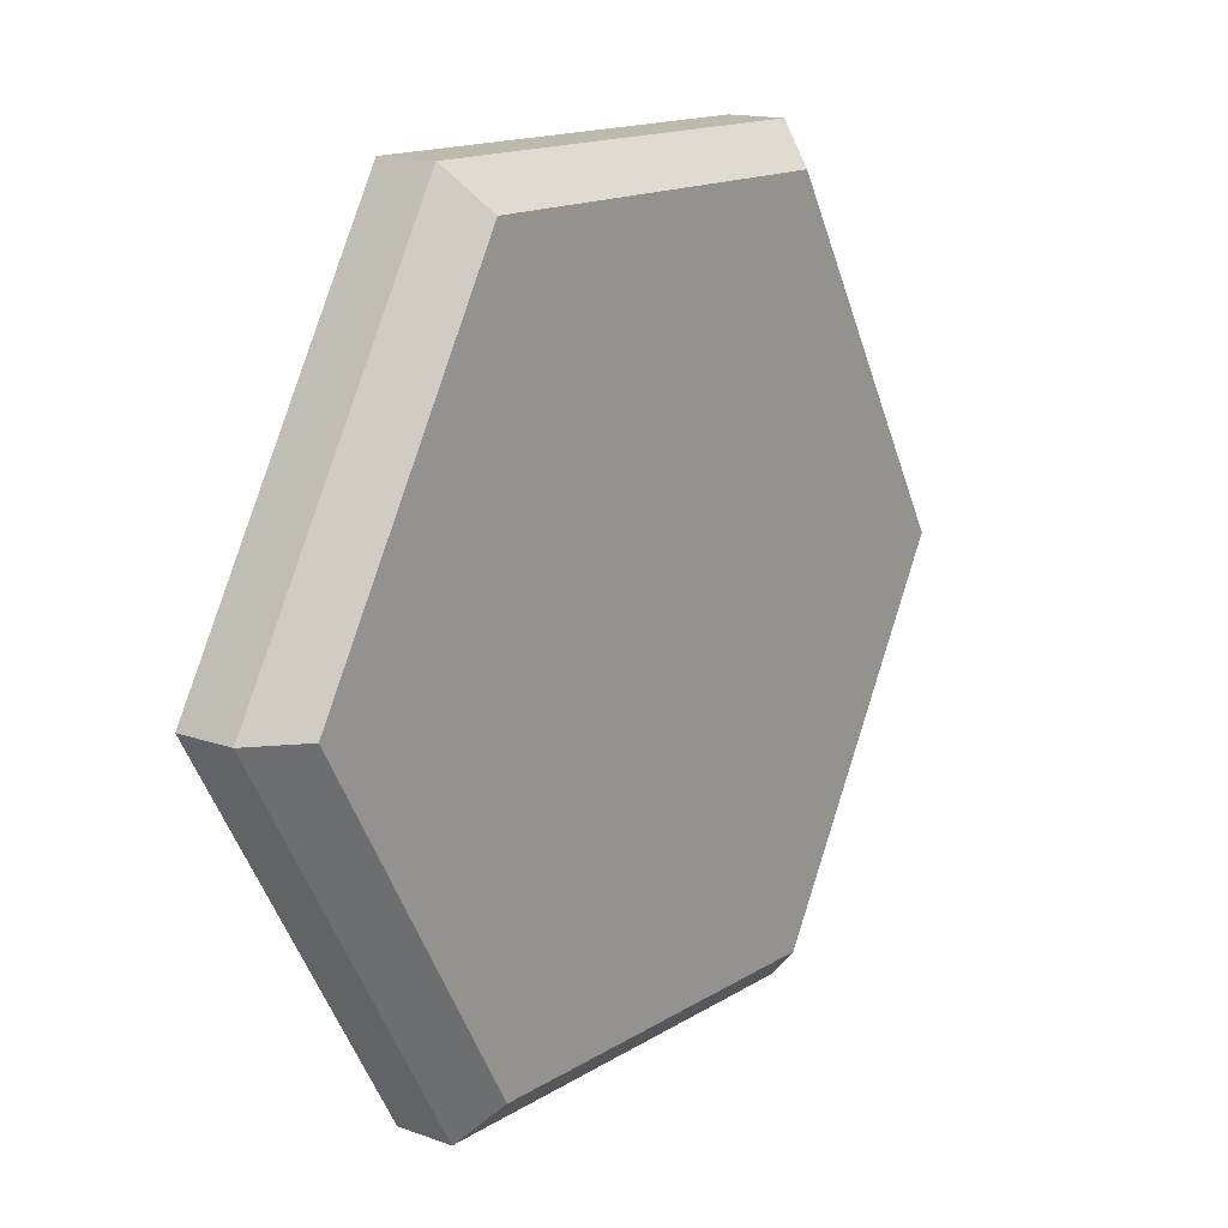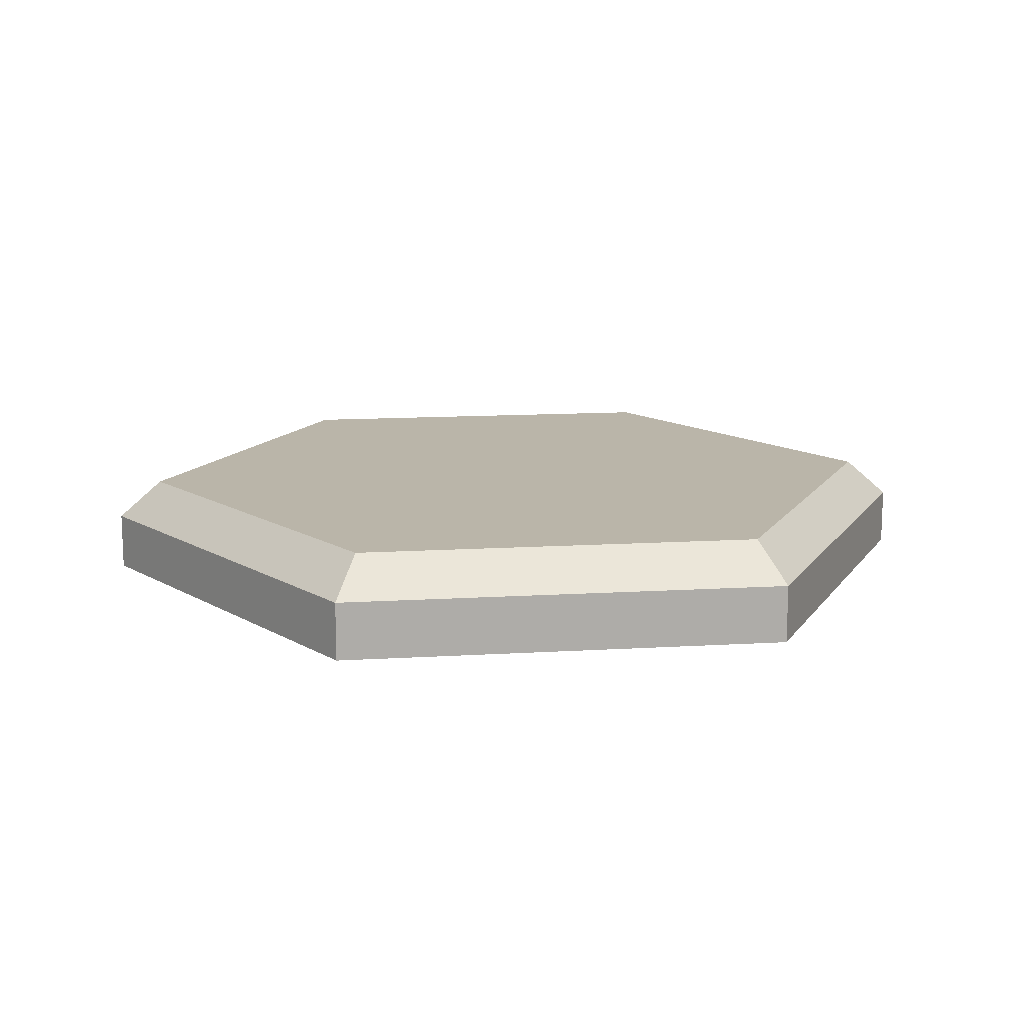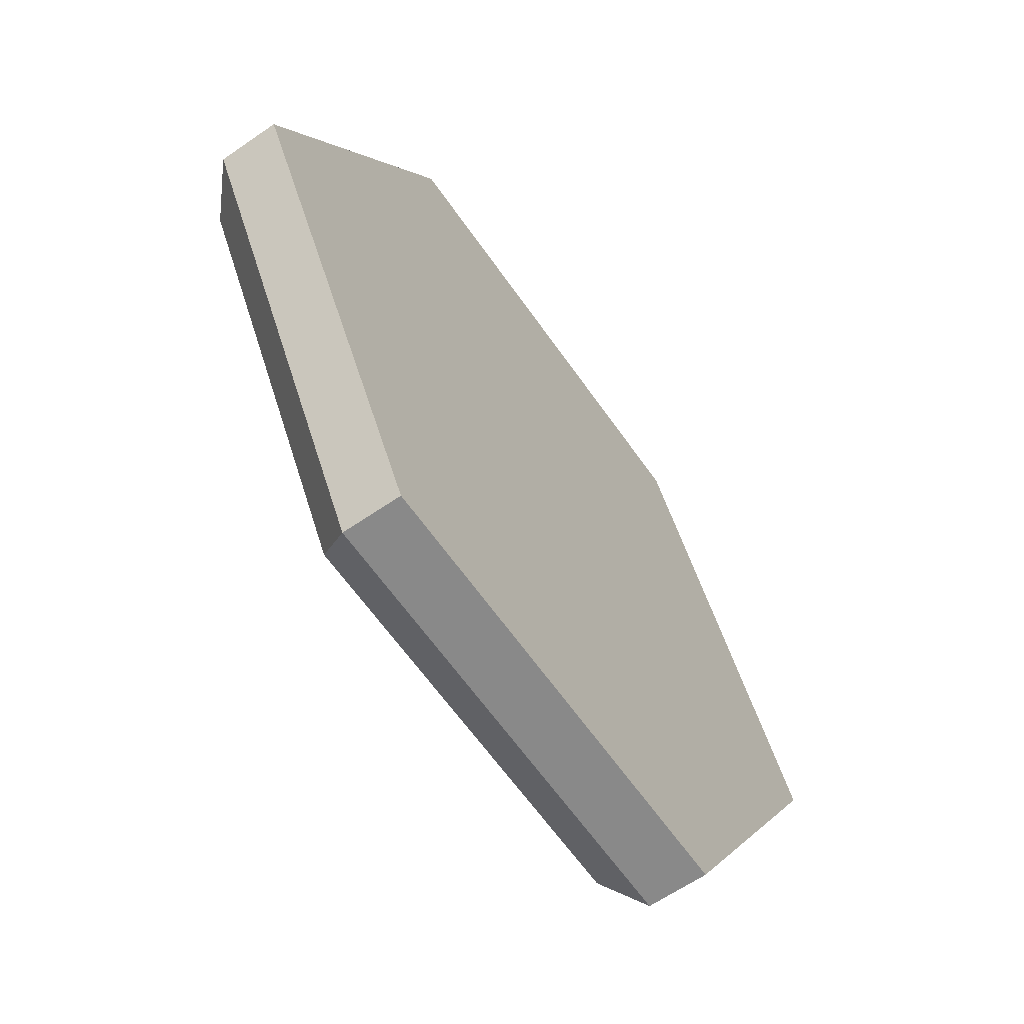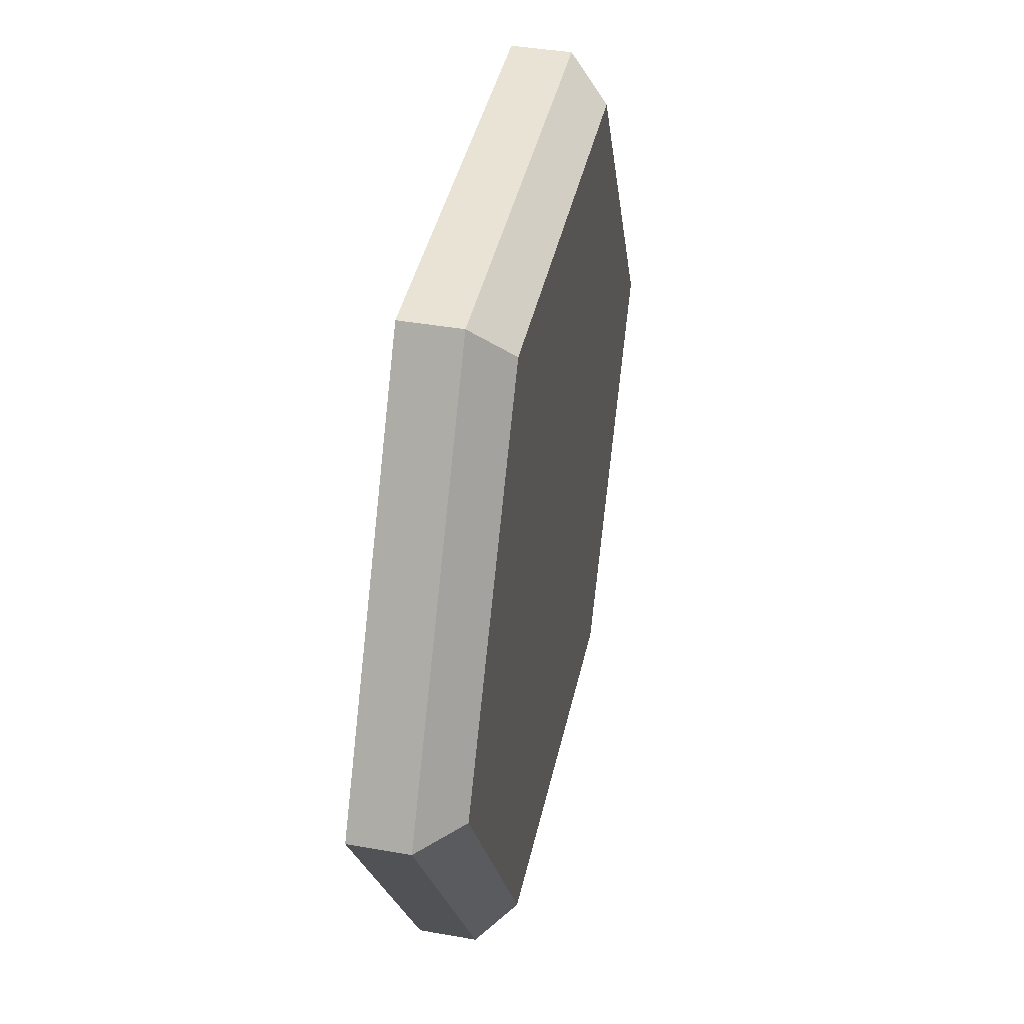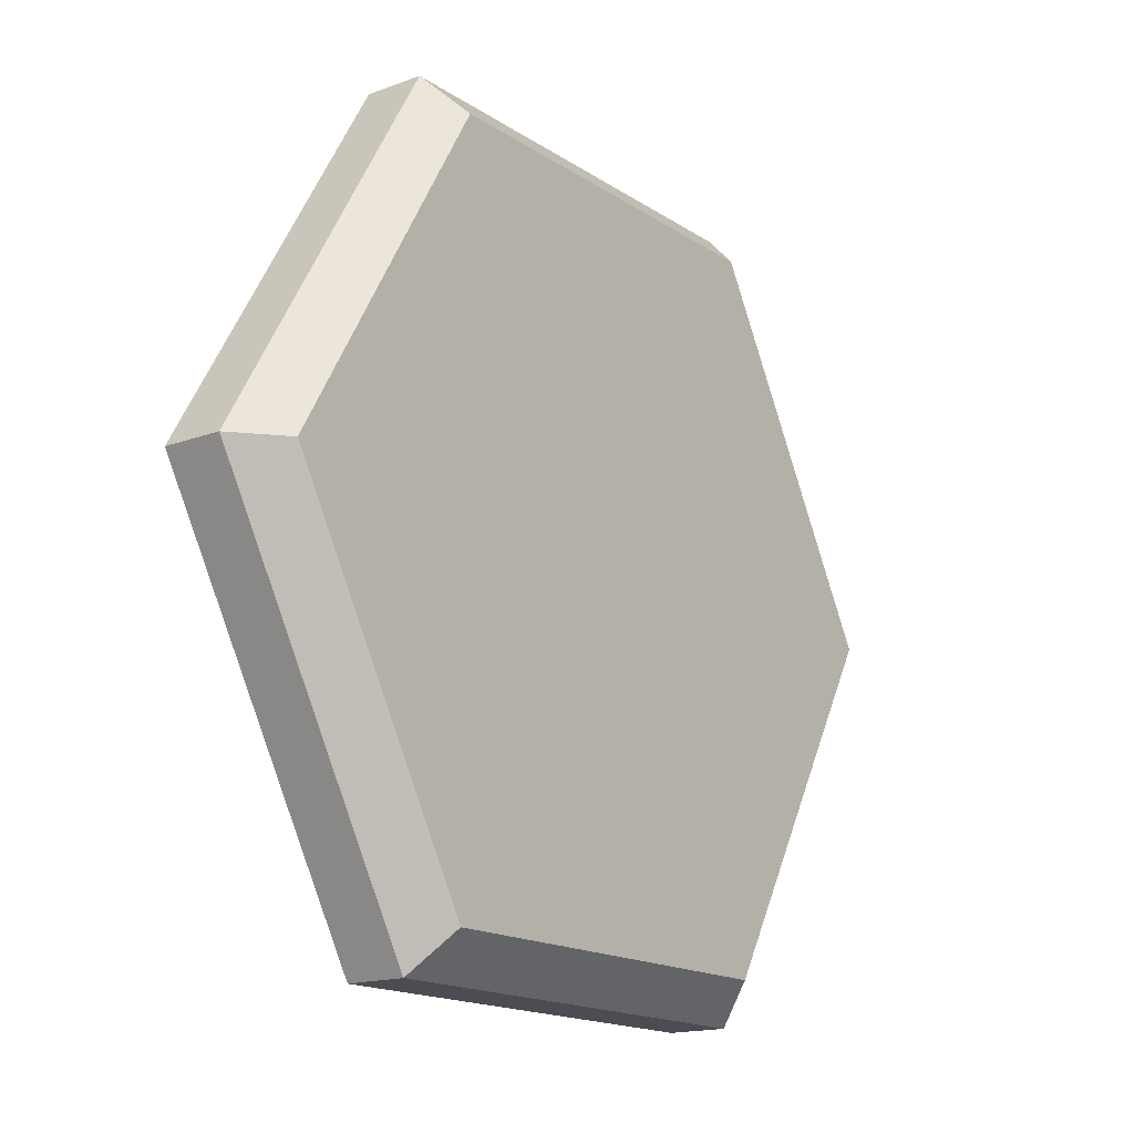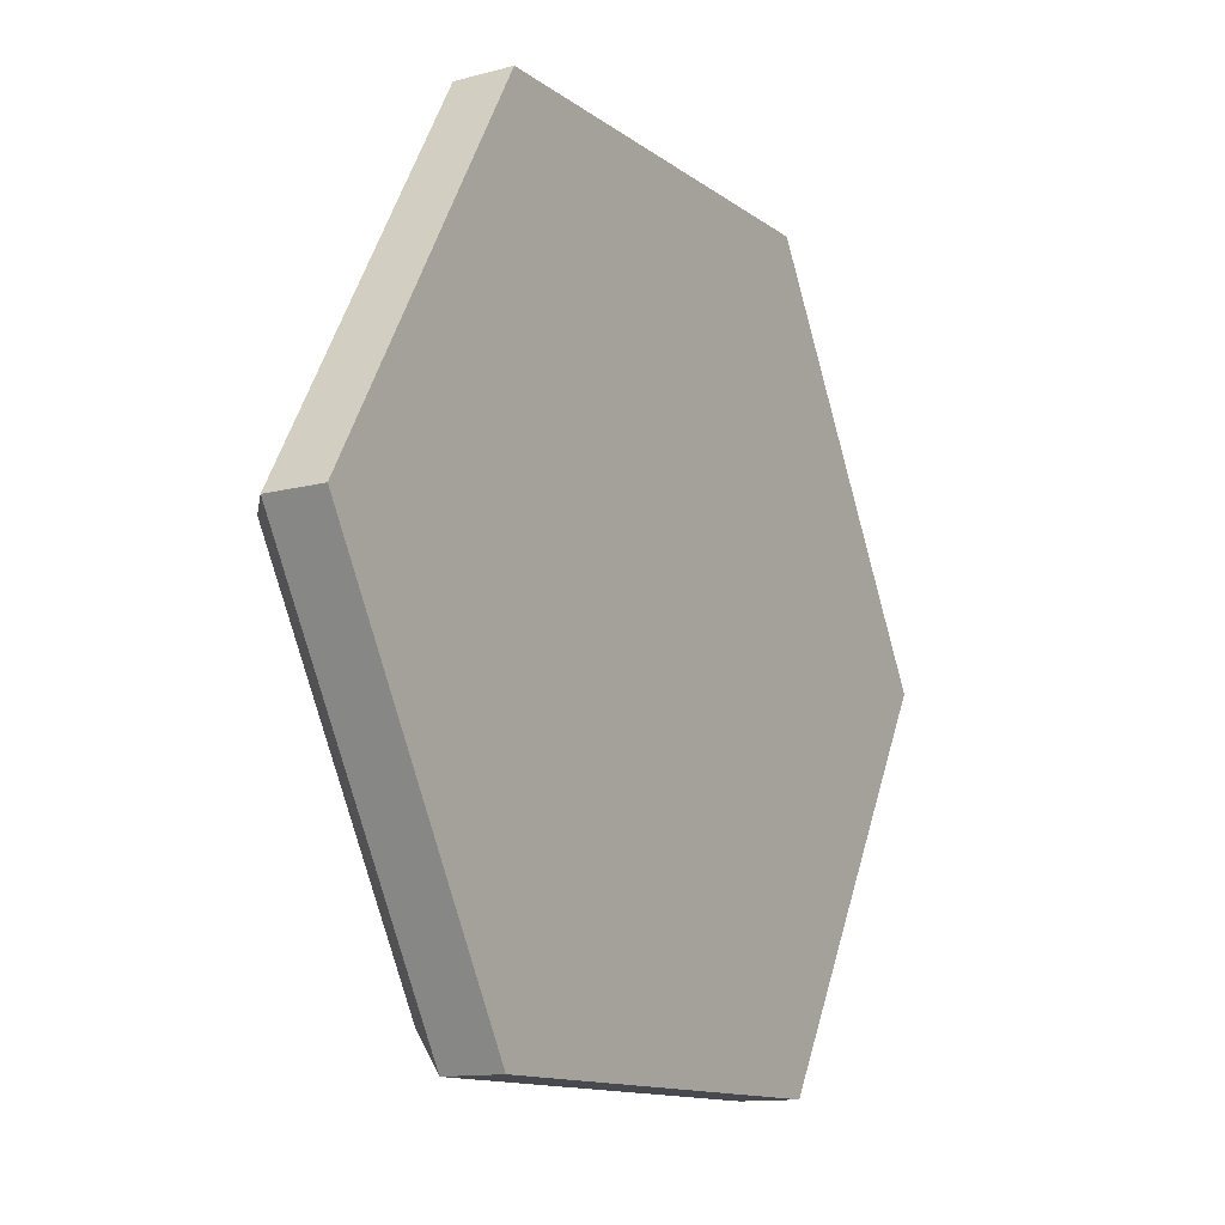
<metadata>
{"format":"obj","ext":"obj","renderer":"f3d","projection":"perspective","resolution":1024,"background":"white","views":[{"elev":15.0,"azim":127.5,"up":"+Z"},{"elev":13.5,"azim":-7.7,"up":"+Y"},{"elev":-63.1,"azim":-55.1,"up":"+Z"},{"elev":41.1,"azim":102.1,"up":"+Z"},{"elev":-16.4,"azim":127.1,"up":"+Z"},{"elev":-12.6,"azim":-58.3,"up":"+Z"}]}
</metadata>
<code>
g Hexagon_02_MO
v -2.079 0.4555 2.186e-08
v -1.04 0.4555 1.801
v -1.155 0.2556 2.001
v -2.31 0.2556 1.311e-08
v -2.31 0.2556 1.311e-08
v -1.155 0.2556 -2.001
v -1.04 0.4555 -1.801
v -2.079 0.4555 2.186e-08
v -1.04 0.4555 1.801
v 1.04 0.4555 1.801
v 1.155 0.2556 2.001
v -1.155 0.2556 2.001
v 1.04 0.4555 1.801
v 2.079 0.4555 -1.7e-07
v 2.31 0.2556 -1.888e-07
v 1.155 0.2556 2.001
v 2.079 0.4555 -1.7e-07
v 1.04 0.4555 -1.801
v 1.155 0.2556 -2.001
v 2.31 0.2556 -1.888e-07
v 1.04 0.4555 -1.801
v -1.04 0.4555 -1.801
v -1.155 0.2556 -2.001
v 1.155 0.2556 -2.001
v -1.155 0.2556 2.001
v -1.155 -0.04447 2.001
v -2.31 -0.04447 0
v -2.31 0.2556 1.311e-08
v 1.155 0.2556 2.001
v 1.155 -0.04447 2.001
v -1.155 -0.04447 2.001
v -1.155 0.2556 2.001
v 2.31 0.2556 -1.888e-07
v 2.31 -0.04447 -2.019e-07
v 1.155 -0.04447 2.001
v 1.155 0.2556 2.001
v 1.155 0.2556 -2.001
v 1.155 -0.04447 -2.001
v 2.31 -0.04447 -2.019e-07
v 2.31 0.2556 -1.888e-07
v -1.155 0.2556 -2.001
v -1.155 -0.04447 -2.001
v 1.155 -0.04447 -2.001
v 1.155 0.2556 -2.001
v -2.31 0.2556 1.311e-08
v -2.31 -0.04447 0
v -1.155 -0.04447 -2.001
v -1.155 0.2556 -2.001
v -2.31 -0.04447 0
v -1.155 -0.04447 2.001
v 0 -0.04447 0
v -1.155 -0.04447 -2.001
v 1.155 -0.04447 2.001
v 1.155 -0.04447 -2.001
v 2.31 -0.04447 -2.019e-07
v -1.04 0.4555 1.801
v -2.079 0.4555 2.186e-08
v 0 0.4555 2.186e-08
v 1.04 0.4555 1.801
v -1.04 0.4555 -1.801
v 2.079 0.4555 -1.7e-07
v 1.04 0.4555 -1.801
g Hexagon_02_MO_0
f 3 2 1
f 4 3 1
f 7 6 5
f 8 7 5
f 11 10 9
f 12 11 9
f 15 14 13
f 16 15 13
f 19 18 17
f 20 19 17
f 23 22 21
f 24 23 21
f 27 26 25
f 28 27 25
f 31 30 29
f 32 31 29
f 35 34 33
f 36 35 33
f 39 38 37
f 40 39 37
f 43 42 41
f 44 43 41
f 47 46 45
f 48 47 45
f 51 50 49
f 51 49 52
f 51 53 50
f 51 52 54
f 51 55 53
f 51 54 55
f 58 57 56
f 58 56 59
f 58 60 57
f 58 59 61
f 58 62 60
f 58 61 62

</code>
